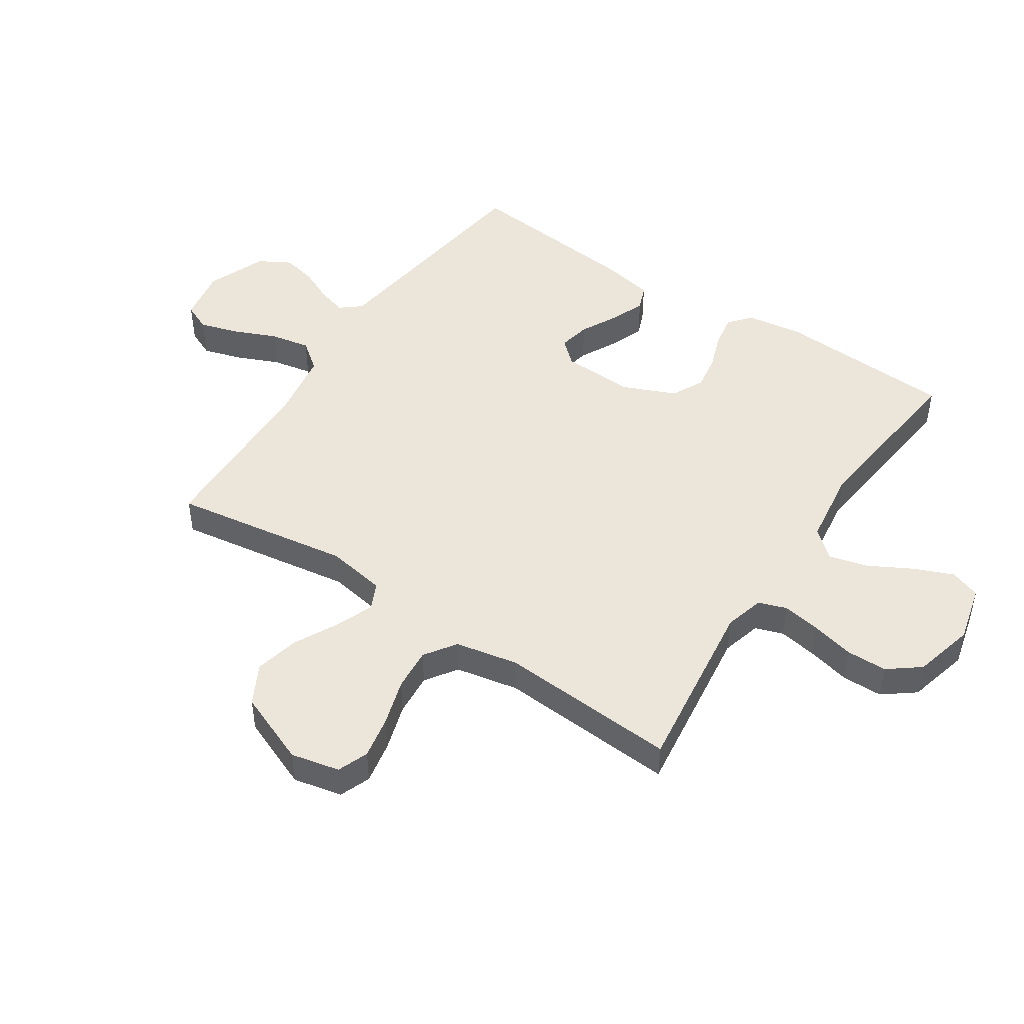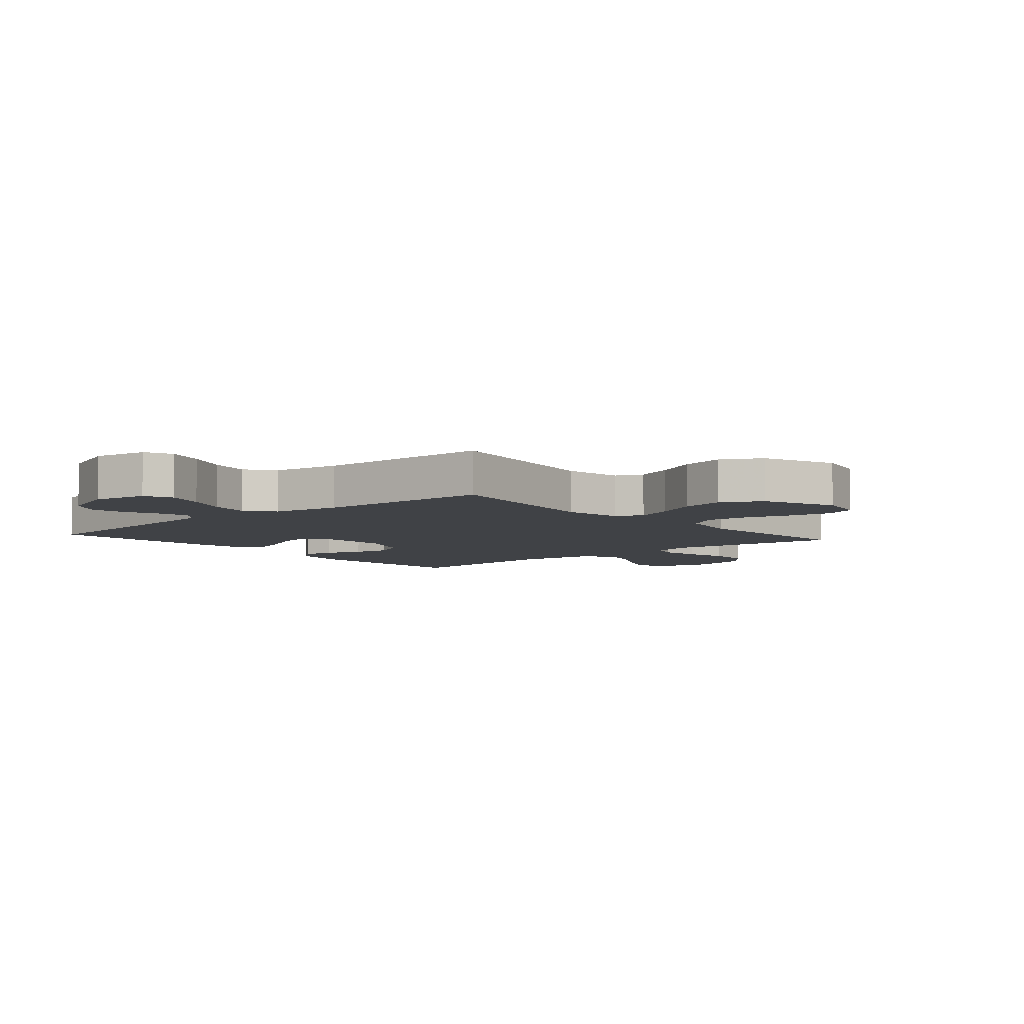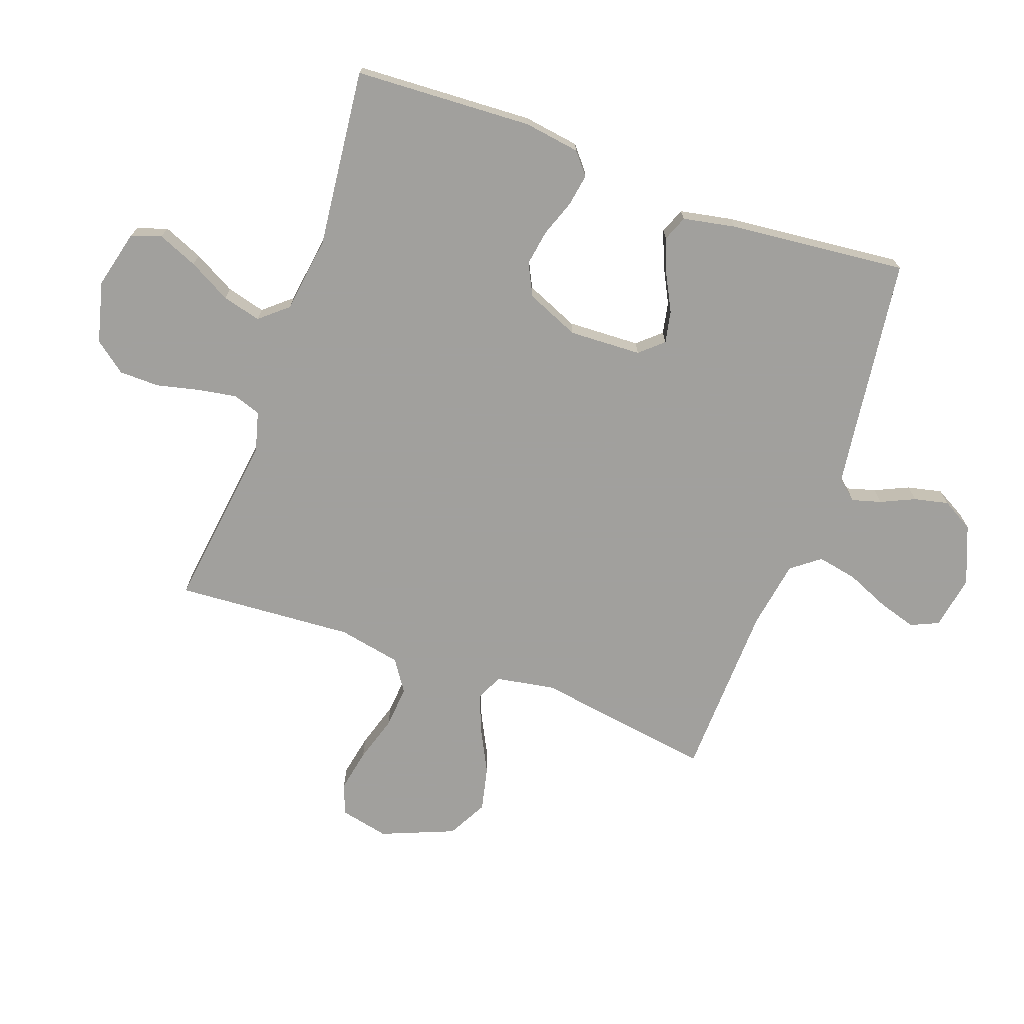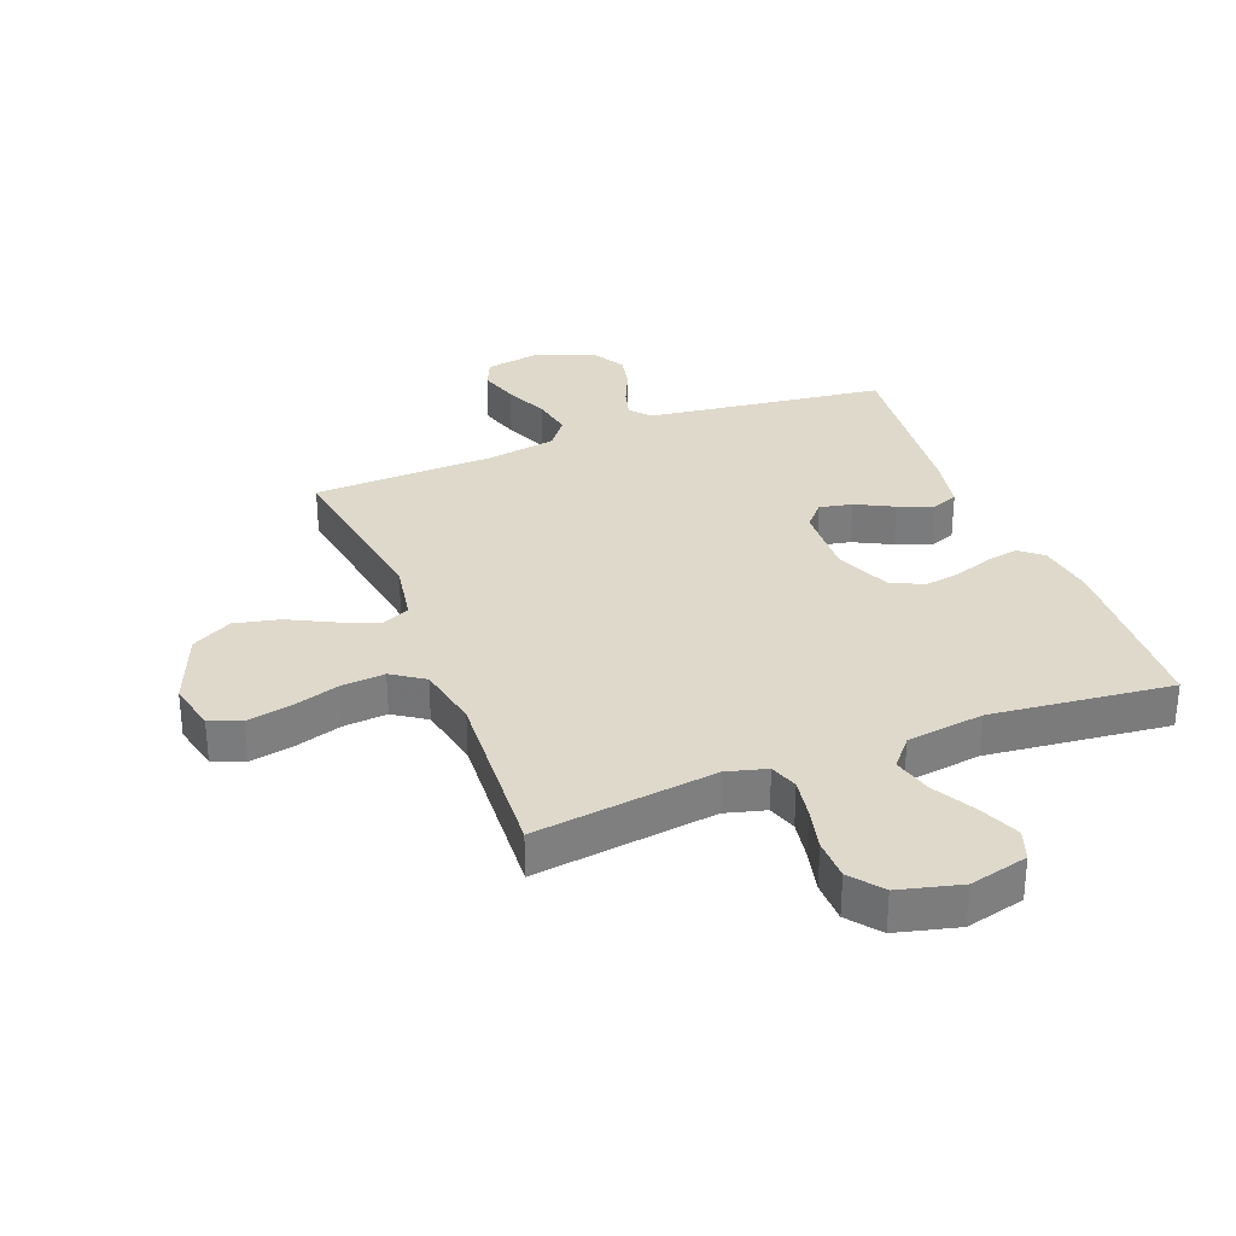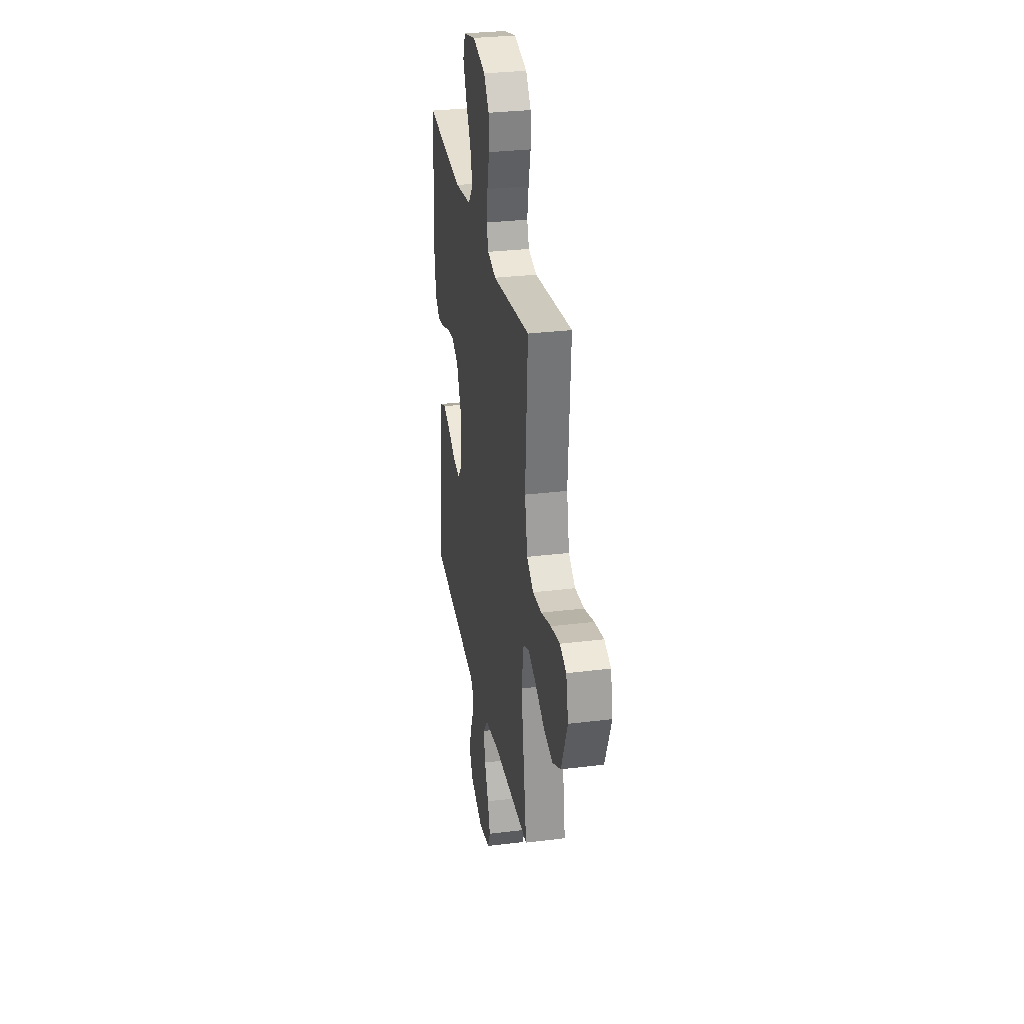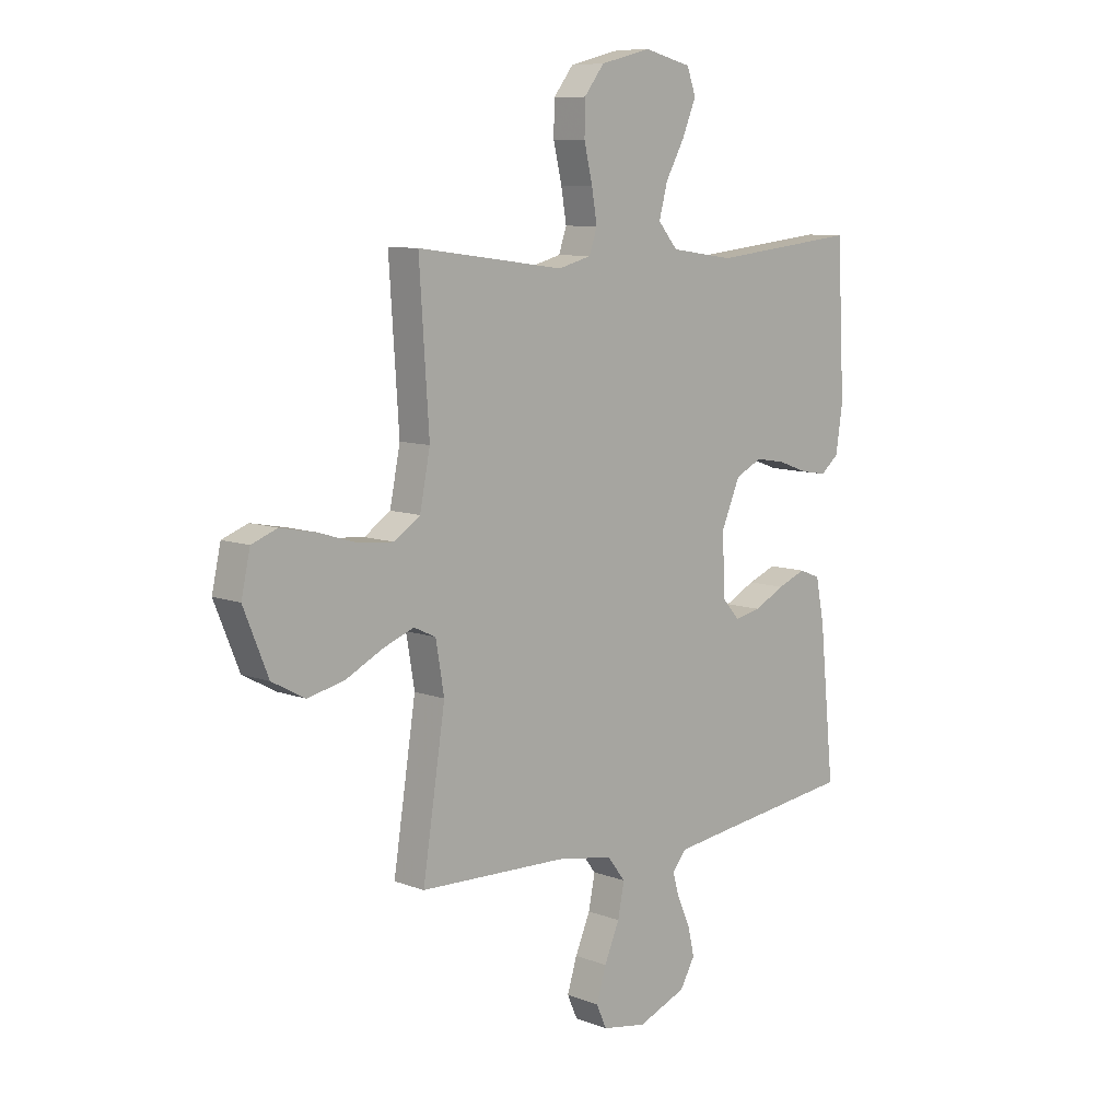
<metadata>
{"format":"obj","ext":"obj","renderer":"f3d","projection":"perspective","resolution":1024,"background":"white","views":[{"elev":47.4,"azim":-56.4,"up":"+Y"},{"elev":-6.1,"azim":-139.3,"up":"+Y"},{"elev":-71.7,"azim":70.2,"up":"+Y"},{"elev":31.7,"azim":-21.3,"up":"+Y"},{"elev":30.2,"azim":-100.2,"up":"+Z"},{"elev":8.9,"azim":-44.6,"up":"+Z"}]}
</metadata>
<code>
v -0.5 0.07 0.5
v -0.2 0.07 0.461
v -0.133 0.07 0.479
v -0.117 0.07 0.526
v -0.128 0.07 0.591
v -0.145 0.07 0.663
v -0.144 0.07 0.731
v -0.103 0.07 0.784
v 0 0.07 0.81
v 0.097 0.07 0.786
v 0.115 0.07 0.735
v 0.087 0.07 0.668
v 0.048 0.07 0.597
v 0.031 0.07 0.532
v 0.071 0.07 0.485
v 0.2 0.07 0.467
v 0.5 0.07 0.5
v 0.515 0.07 0.2
v 0.501 0.07 0.106
v 0.464 0.07 0.075
v 0.41 0.07 0.084
v 0.349 0.07 0.106
v 0.288 0.07 0.116
v 0.234 0.07 0.089
v 0.196 0.07 0
v 0.201 0.07 -0.122
v 0.236 0.07 -0.161
v 0.29 0.07 -0.15
v 0.352 0.07 -0.118
v 0.41 0.07 -0.095
v 0.453 0.07 -0.112
v 0.47 0.07 -0.2
v 0.5 0.07 -0.5
v 0.2 0.07 -0.539
v 0.104 0.07 -0.552
v 0.076 0.07 -0.586
v 0.09 0.07 -0.635
v 0.116 0.07 -0.692
v 0.129 0.07 -0.75
v 0.099 0.07 -0.803
v 0 0.07 -0.843
v -0.091 0.07 -0.827
v -0.112 0.07 -0.78
v -0.092 0.07 -0.715
v -0.061 0.07 -0.643
v -0.048 0.07 -0.576
v -0.085 0.07 -0.528
v -0.2 0.07 -0.509
v -0.5 0.07 -0.5
v -0.454 0.07 -0.2
v -0.471 0.07 -0.1
v -0.516 0.07 -0.079
v -0.58 0.07 -0.104
v -0.654 0.07 -0.142
v -0.729 0.07 -0.159
v -0.796 0.07 -0.123
v -0.846 0.07 0
v -0.828 0.07 0.082
v -0.776 0.07 0.102
v -0.704 0.07 0.088
v -0.626 0.07 0.064
v -0.554 0.07 0.058
v -0.501 0.07 0.094
v -0.48 0.07 0.2
v -0.5 0 0.5
v -0.2 0 0.461
v -0.133 0 0.479
v -0.117 0 0.526
v -0.128 0 0.591
v -0.145 0 0.663
v -0.144 0 0.731
v -0.103 0 0.784
v 0 0 0.81
v 0.097 0 0.786
v 0.115 0 0.735
v 0.087 0 0.668
v 0.048 0 0.597
v 0.031 0 0.532
v 0.071 0 0.485
v 0.2 0 0.467
v 0.5 0 0.5
v 0.515 0 0.2
v 0.501 0 0.106
v 0.464 0 0.075
v 0.41 0 0.084
v 0.349 0 0.106
v 0.288 0 0.116
v 0.234 0 0.089
v 0.196 0 0
v 0.201 0 -0.122
v 0.236 0 -0.161
v 0.29 0 -0.15
v 0.352 0 -0.118
v 0.41 0 -0.095
v 0.453 0 -0.112
v 0.47 0 -0.2
v 0.5 0 -0.5
v 0.2 0 -0.539
v 0.104 0 -0.552
v 0.076 0 -0.586
v 0.09 0 -0.635
v 0.116 0 -0.692
v 0.129 0 -0.75
v 0.099 0 -0.803
v 0 0 -0.843
v -0.091 0 -0.827
v -0.112 0 -0.78
v -0.092 0 -0.715
v -0.061 0 -0.643
v -0.048 0 -0.576
v -0.085 0 -0.528
v -0.2 0 -0.509
v -0.5 0 -0.5
v -0.454 0 -0.2
v -0.471 0 -0.1
v -0.516 0 -0.079
v -0.58 0 -0.104
v -0.654 0 -0.142
v -0.729 0 -0.159
v -0.796 0 -0.123
v -0.846 0 0
v -0.828 0 0.082
v -0.776 0 0.102
v -0.704 0 0.088
v -0.626 0 0.064
v -0.554 0 0.058
v -0.501 0 0.094
v -0.48 0 0.2
f 58 59 60 61
f 56 57 58 61
f 56 61 62
f 53 54 55 56
f 52 53 56 62
f 51 52 62 63
f 48 49 50
f 47 48 50 51
f 42 43 44 45
f 42 45 46
f 41 42 46
f 40 41 46
f 37 38 39 40
f 36 37 40 46
f 35 36 46 47
f 31 32 33 34
f 28 29 30 31
f 28 31 34 35
f 19 20 21 22
f 19 22 23
f 16 17 18 19
f 15 16 19 23
f 14 15 23 24
f 10 11 12 13
f 10 13 14
f 9 10 14
f 8 9 14
f 5 6 7 8
f 4 5 8 14
f 3 4 14 24
f 64 1 2
f 27 28 35 47
f 26 27 47 51
f 25 26 51 63
f 24 25 63 64
f 2 3 24 64
f 125 124 123 122
f 125 122 121 120
f 126 125 120
f 120 119 118 117
f 126 120 117 116
f 127 126 116 115
f 114 113 112
f 115 114 112 111
f 109 108 107 106
f 110 109 106
f 110 106 105
f 110 105 104
f 104 103 102 101
f 110 104 101 100
f 111 110 100 99
f 98 97 96 95
f 95 94 93 92
f 99 98 95 92
f 86 85 84 83
f 87 86 83
f 83 82 81 80
f 87 83 80 79
f 88 87 79 78
f 77 76 75 74
f 78 77 74
f 78 74 73
f 78 73 72
f 72 71 70 69
f 78 72 69 68
f 88 78 68 67
f 66 65 128
f 111 99 92 91
f 115 111 91 90
f 127 115 90 89
f 128 127 89 88
f 128 88 67 66
f 1 65 66 2
f 2 66 67 3
f 3 67 68 4
f 4 68 69 5
f 5 69 70 6
f 6 70 71 7
f 7 71 72 8
f 8 72 73 9
f 9 73 74 10
f 10 74 75 11
f 11 75 76 12
f 12 76 77 13
f 13 77 78 14
f 14 78 79 15
f 15 79 80 16
f 16 80 81 17
f 17 81 82 18
f 18 82 83 19
f 19 83 84 20
f 20 84 85 21
f 21 85 86 22
f 22 86 87 23
f 23 87 88 24
f 24 88 89 25
f 25 89 90 26
f 26 90 91 27
f 27 91 92 28
f 28 92 93 29
f 29 93 94 30
f 30 94 95 31
f 31 95 96 32
f 32 96 97 33
f 33 97 98 34
f 34 98 99 35
f 35 99 100 36
f 36 100 101 37
f 37 101 102 38
f 38 102 103 39
f 39 103 104 40
f 40 104 105 41
f 41 105 106 42
f 42 106 107 43
f 43 107 108 44
f 44 108 109 45
f 45 109 110 46
f 46 110 111 47
f 47 111 112 48
f 48 112 113 49
f 49 113 114 50
f 50 114 115 51
f 51 115 116 52
f 52 116 117 53
f 53 117 118 54
f 54 118 119 55
f 55 119 120 56
f 56 120 121 57
f 57 121 122 58
f 58 122 123 59
f 59 123 124 60
f 60 124 125 61
f 61 125 126 62
f 62 126 127 63
f 63 127 128 64
f 64 128 65 1

</code>
